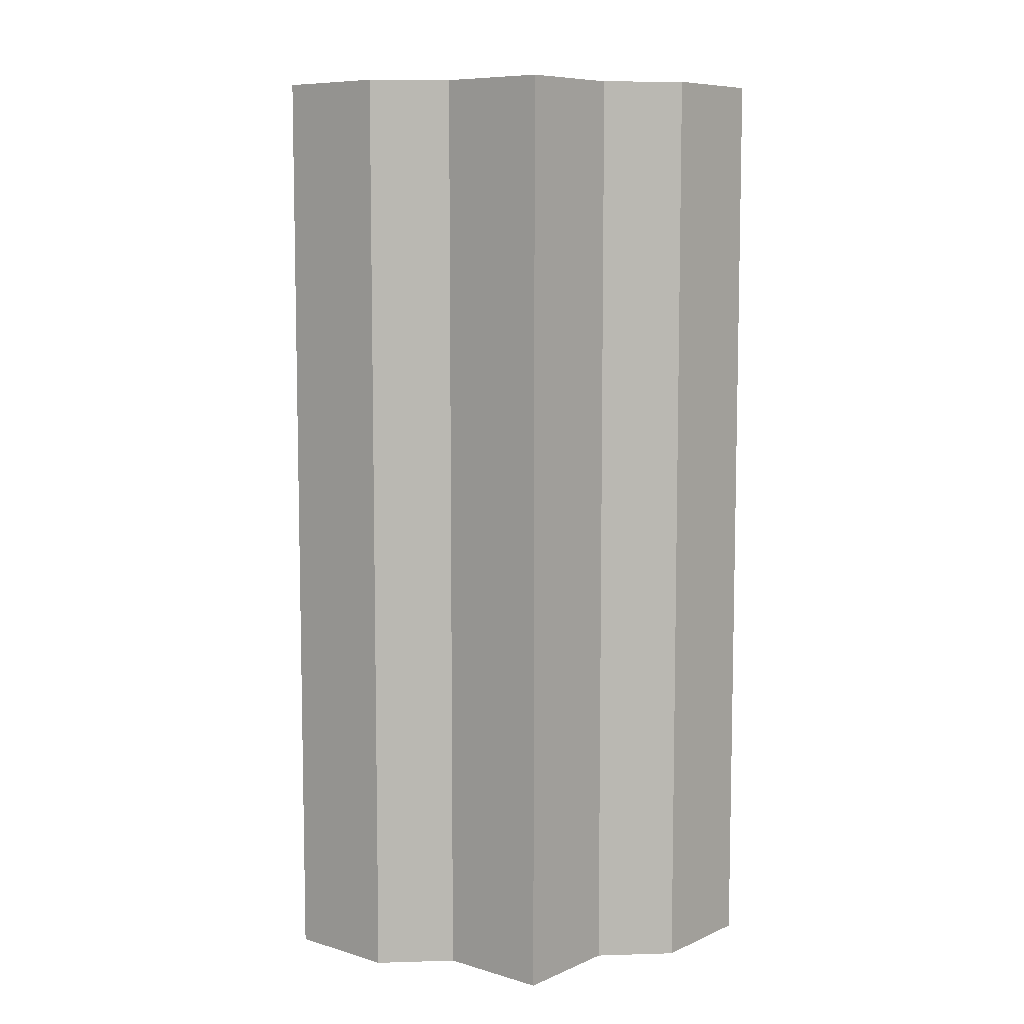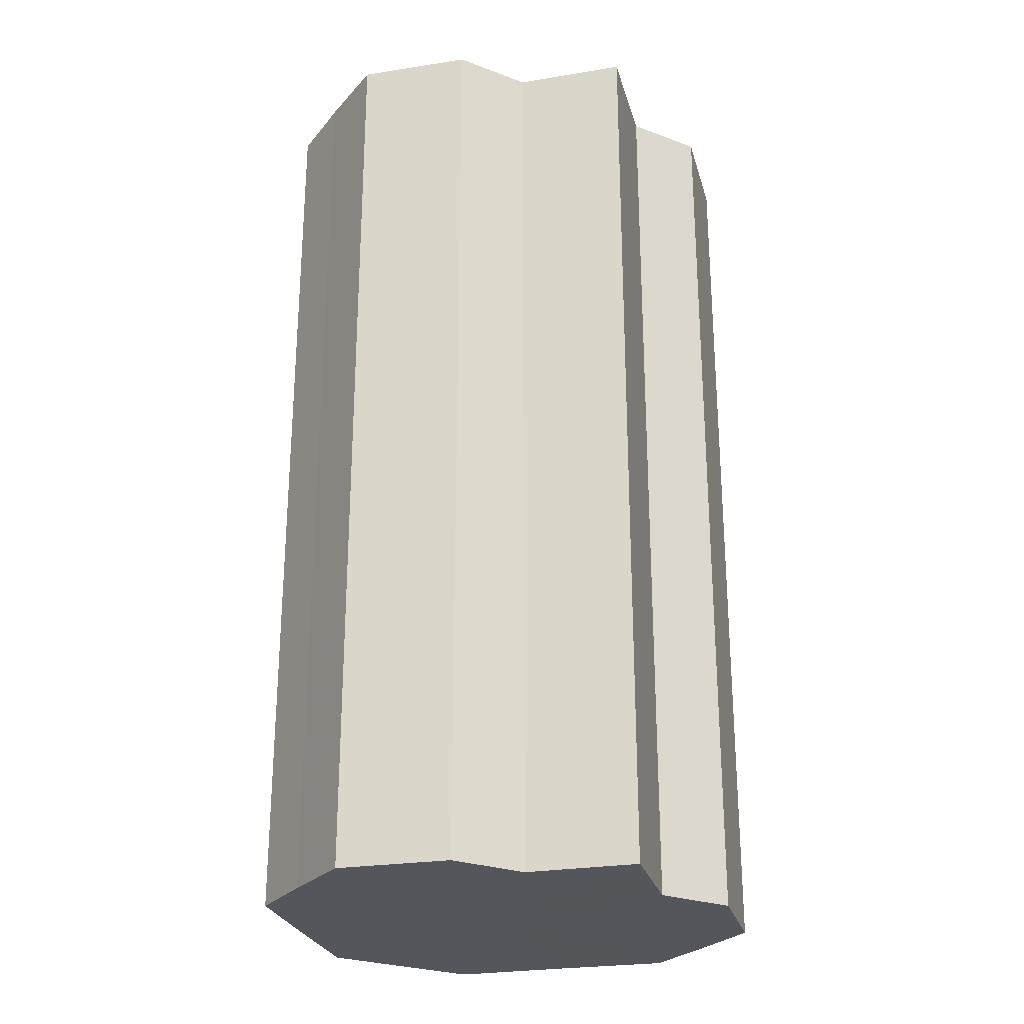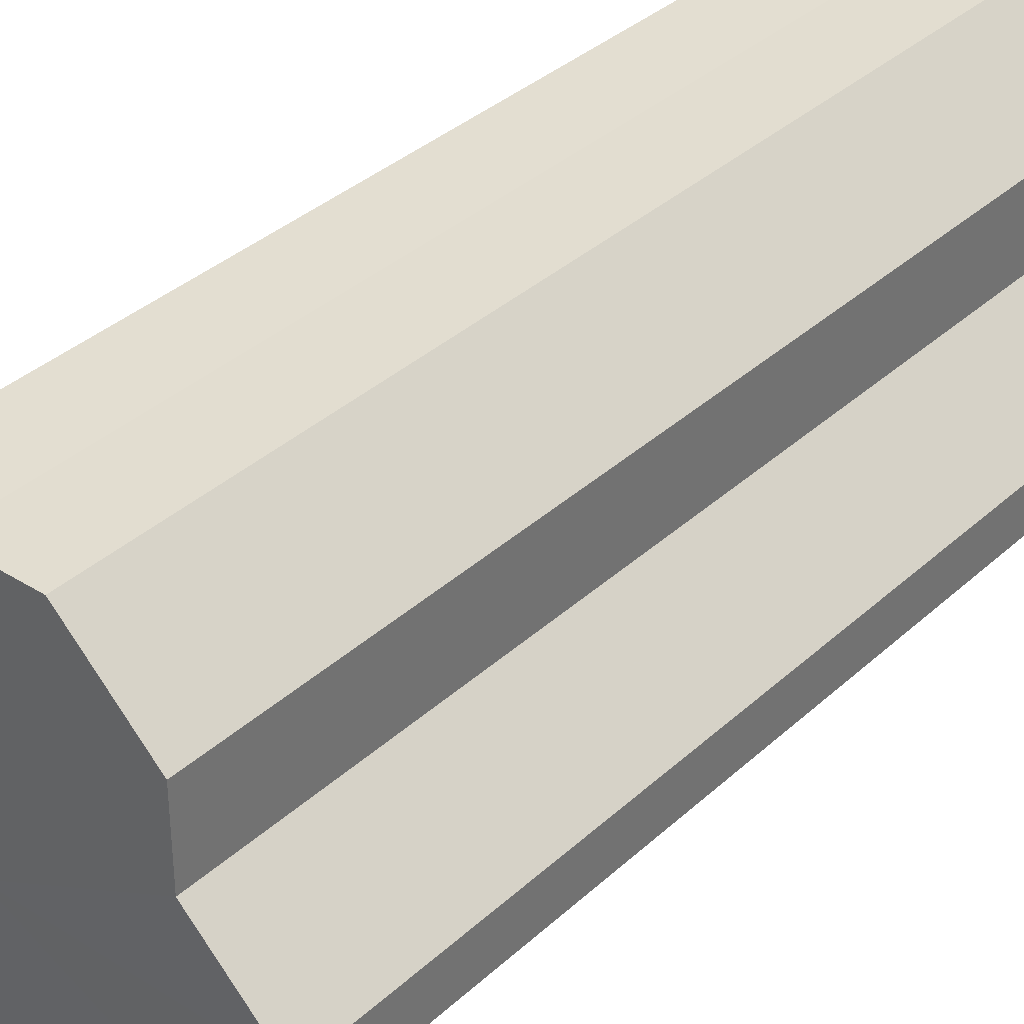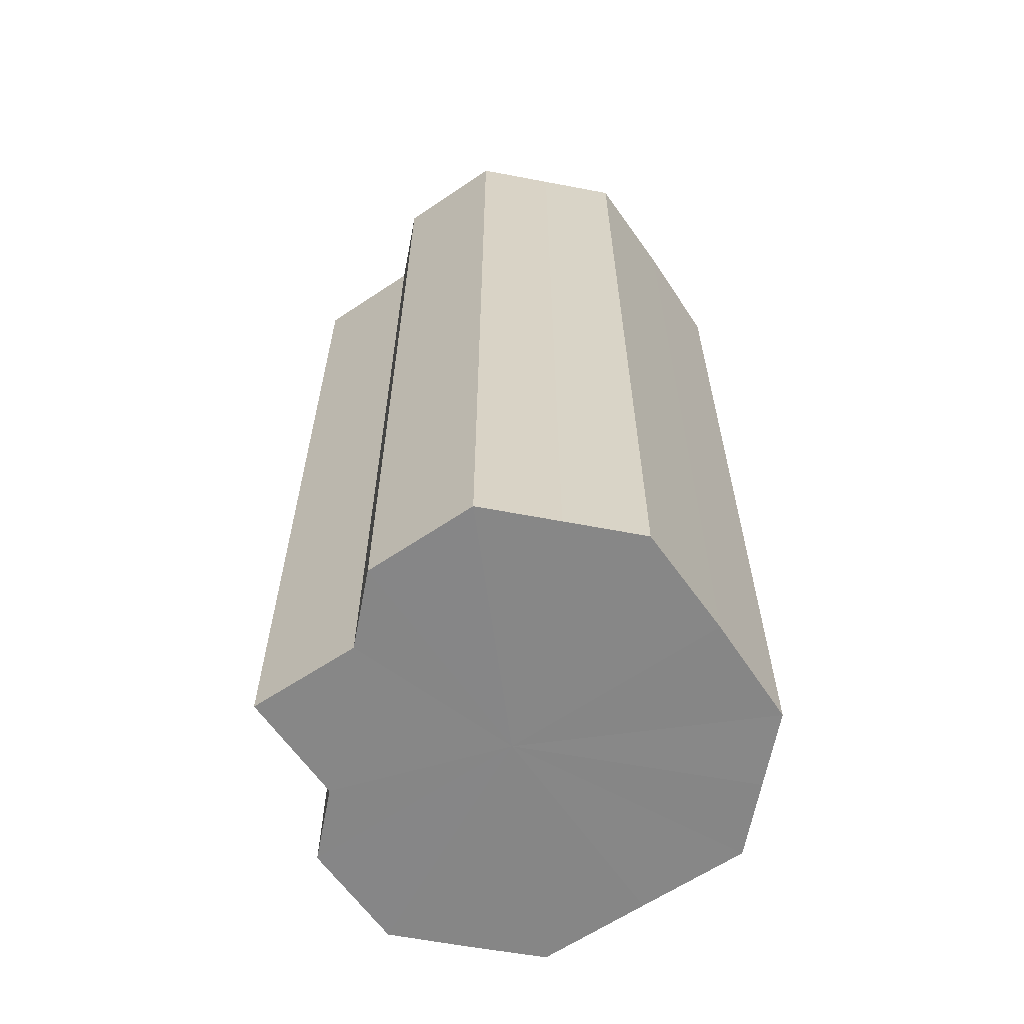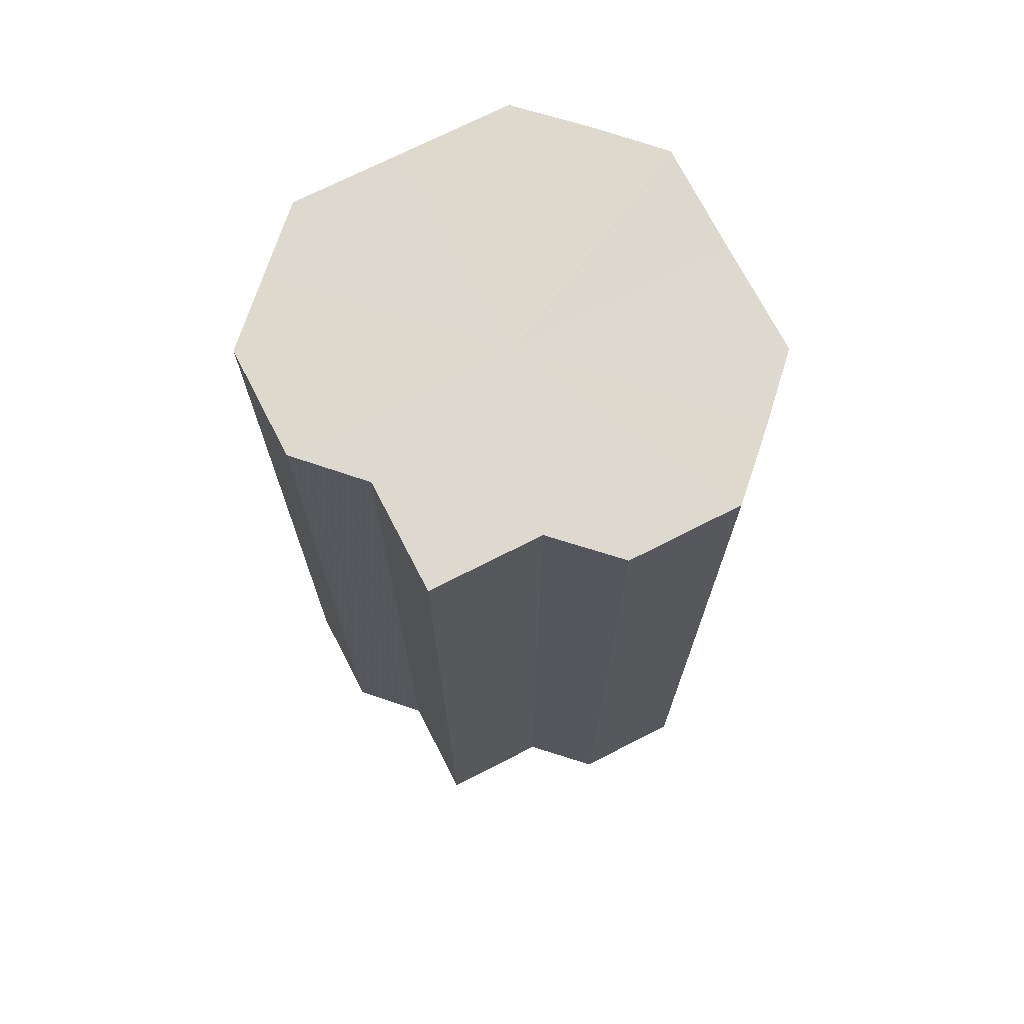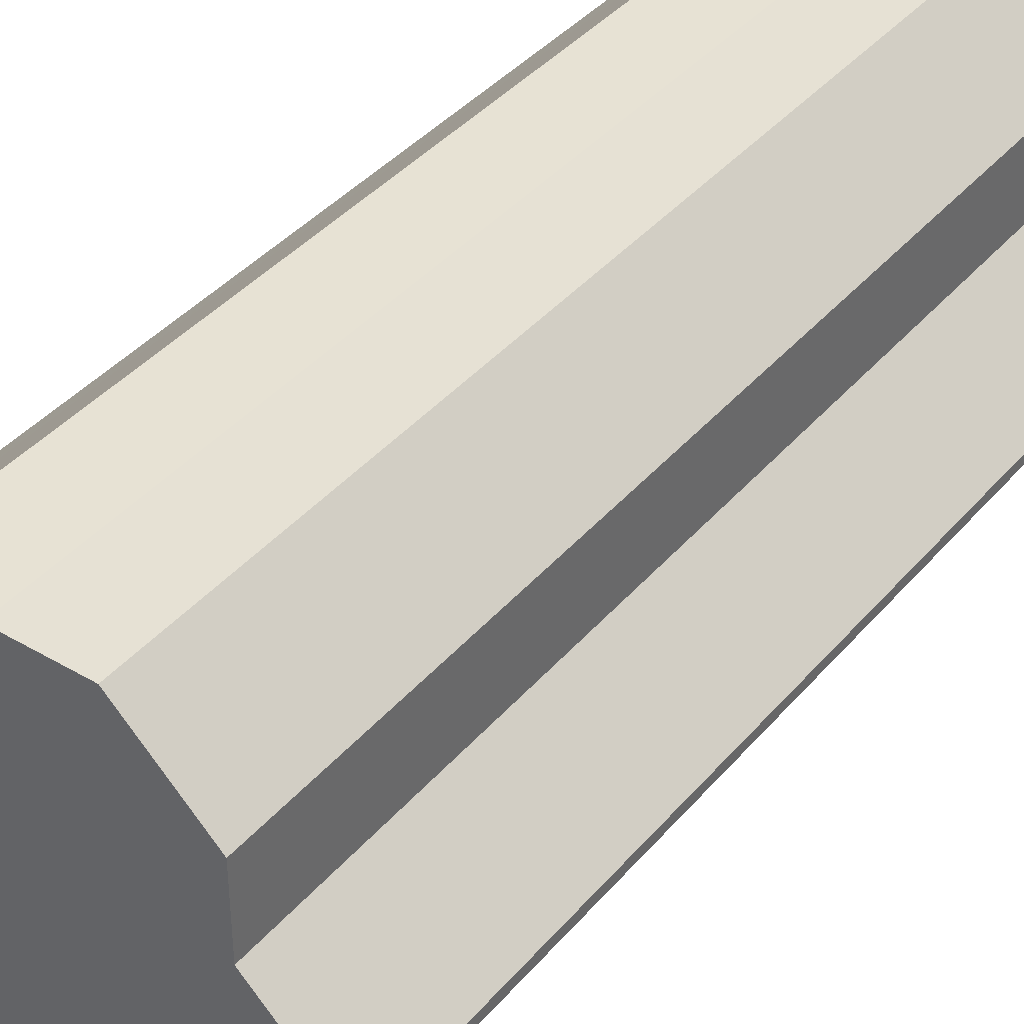
<metadata>
{"format":"obj","ext":"obj","renderer":"f3d","projection":"perspective","resolution":1024,"background":"white","views":[{"elev":8.1,"azim":84.8,"up":"+Z"},{"elev":-26.1,"azim":59.1,"up":"+Z"},{"elev":35.5,"azim":39.9,"up":"+Y"},{"elev":-62.3,"azim":169.5,"up":"+Z"},{"elev":71.8,"azim":107.9,"up":"+Z"},{"elev":39.7,"azim":36.0,"up":"+Y"}]}
</metadata>
<code>
o 13787
v 2207 1876 14.86
v 2207 1876 14.86
v 2207 1876 14.74
v 2207 1876 14.86
v 2207 1876 14.74
v 2207 1876 14.86
v 2207 1876 14.74
v 2207 1875 14.86
v 2207 1876 14.74
v 2207 1875 14.86
v 2207 1875 14.74
v 2207 1876 14.86
v 2207 1876 14.74
v 2207 1875 14.86
v 2207 1875 14.74
v 2207 1876 14.86
v 2207 1875 14.74
v 2207 1875 14.86
v 2207 1875 14.74
v 2207 1876 14.86
v 2207 1876 14.74
v 2207 1876 14.86
v 2207 1876 14.74
v 2207 1875 14.86
v 2207 1875 14.74
v 2207 1876 14.86
v 2207 1876 14.74
v 2207 1876 14.86
v 2207 1876 14.74
v 2207 1875 14.86
v 2207 1875 14.74
v 2207 1876 14.86
v 2207 1876 14.74
v 2207 1876 14.86
v 2207 1876 14.74
v 2207 1876 14.86
v 2207 1876 14.74
v 2207 1876 14.86
v 2207 1876 14.74
v 2207 1876 14.86
v 2207 1876 14.74
v 2207 1876 14.86
v 2207 1876 14.74
v 2207 1876 14.86
v 2207 1876 14.74
v 2207 1876 14.86
v 2207 1876 14.74
v 2207 1876 14.86
v 2207 1876 14.74
v 2207 1876 14.86
v 2207 1876 14.74
v 2207 1876 14.86
v 2207 1876 14.74
v 2207 1876 14.86
v 2207 1876 14.74
v 2207 1876 14.86
v 2207 1876 14.74
v 2207 1876 14.86
v 2207 1876 14.74
v 2207 1876 14.86
v 2207 1876 14.74
v 2207 1876 14.86
v 2207 1876 14.74
v 2207 1876 14.86
v 2207 1876 14.74
v 2207 1876 14.86
v 2207 1876 14.86
v 2207 1876 14.86
v 2207 1876 14.86
v 2207 1876 14.86
v 2207 1876 14.86
v 2207 1875 14.86
v 2207 1876 14.86
v 2207 1875 14.86
v 2207 1876 14.86
v 2207 1875 14.86
v 2207 1876 14.86
v 2207 1876 14.86
v 2207 1876 14.86
v 2207 1876 14.86
v 2207 1876 14.86
v 2207 1876 14.74
v 2207 1876 14.74
v 2207 1876 14.74
v 2207 1876 14.74
v 2207 1876 14.74
v 2207 1876 14.74
v 2207 1875 14.74
v 2207 1876 14.74
v 2207 1875 14.74
v 2207 1876 14.74
v 2207 1875 14.74
v 2207 1876 14.74
v 2207 1876 14.74
v 2207 1876 14.74
v 2207 1876 14.74
v 2207 1876 14.74
v 2207 1876 14.74
f 1 2 3
f 2 4 5
f 3 6 7
f 4 8 9
f 8 10 11
f 7 12 13
f 10 14 15
f 14 16 17
f 13 18 19
f 16 20 21
f 20 22 23
f 19 24 25
f 22 26 27
f 26 28 29
f 25 30 31
f 28 32 33
f 32 34 35
f 31 36 37
f 34 38 39
f 38 40 41
f 37 42 43
f 40 44 45
f 44 46 47
f 43 48 49
f 49 50 51
f 51 52 53
f 53 54 55
f 55 56 57
f 57 58 59
f 59 60 61
f 61 62 63
f 63 64 65
f 66 64 67
f 66 68 64
f 66 67 69
f 66 70 68
f 66 69 71
f 66 72 70
f 66 71 73
f 66 74 72
f 66 73 75
f 66 76 74
f 66 75 77
f 66 78 76
f 66 77 79
f 66 80 78
f 66 79 81
f 66 81 80
f 82 83 84
f 82 85 83
f 82 84 86
f 82 87 85
f 82 86 88
f 82 89 87
f 82 88 90
f 82 91 89
f 82 90 92
f 82 93 91
f 82 92 94
f 82 95 93
f 82 94 96
f 82 97 95
f 82 96 98
f 82 98 97

</code>
